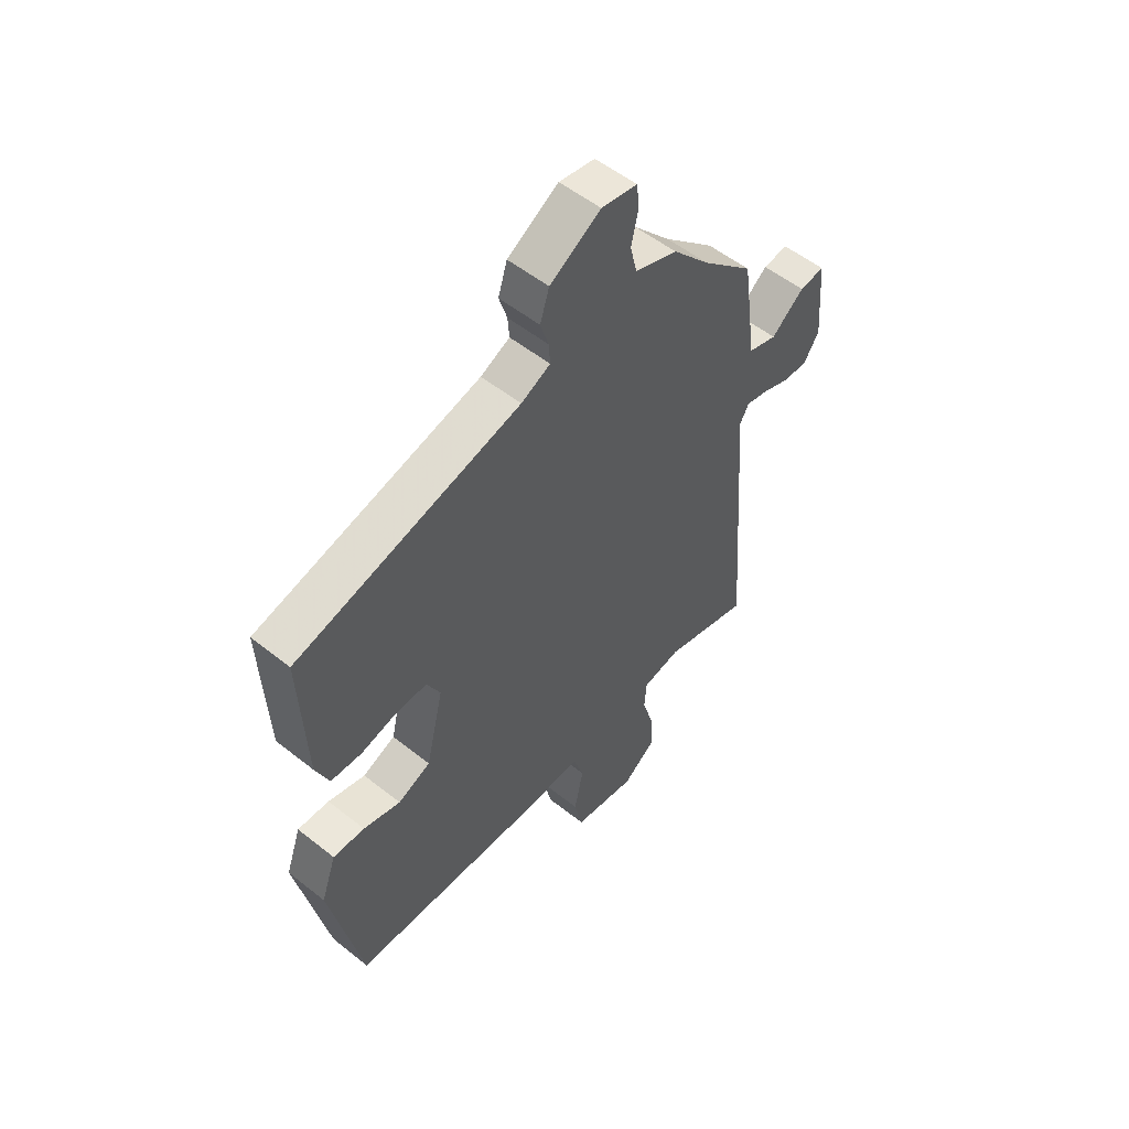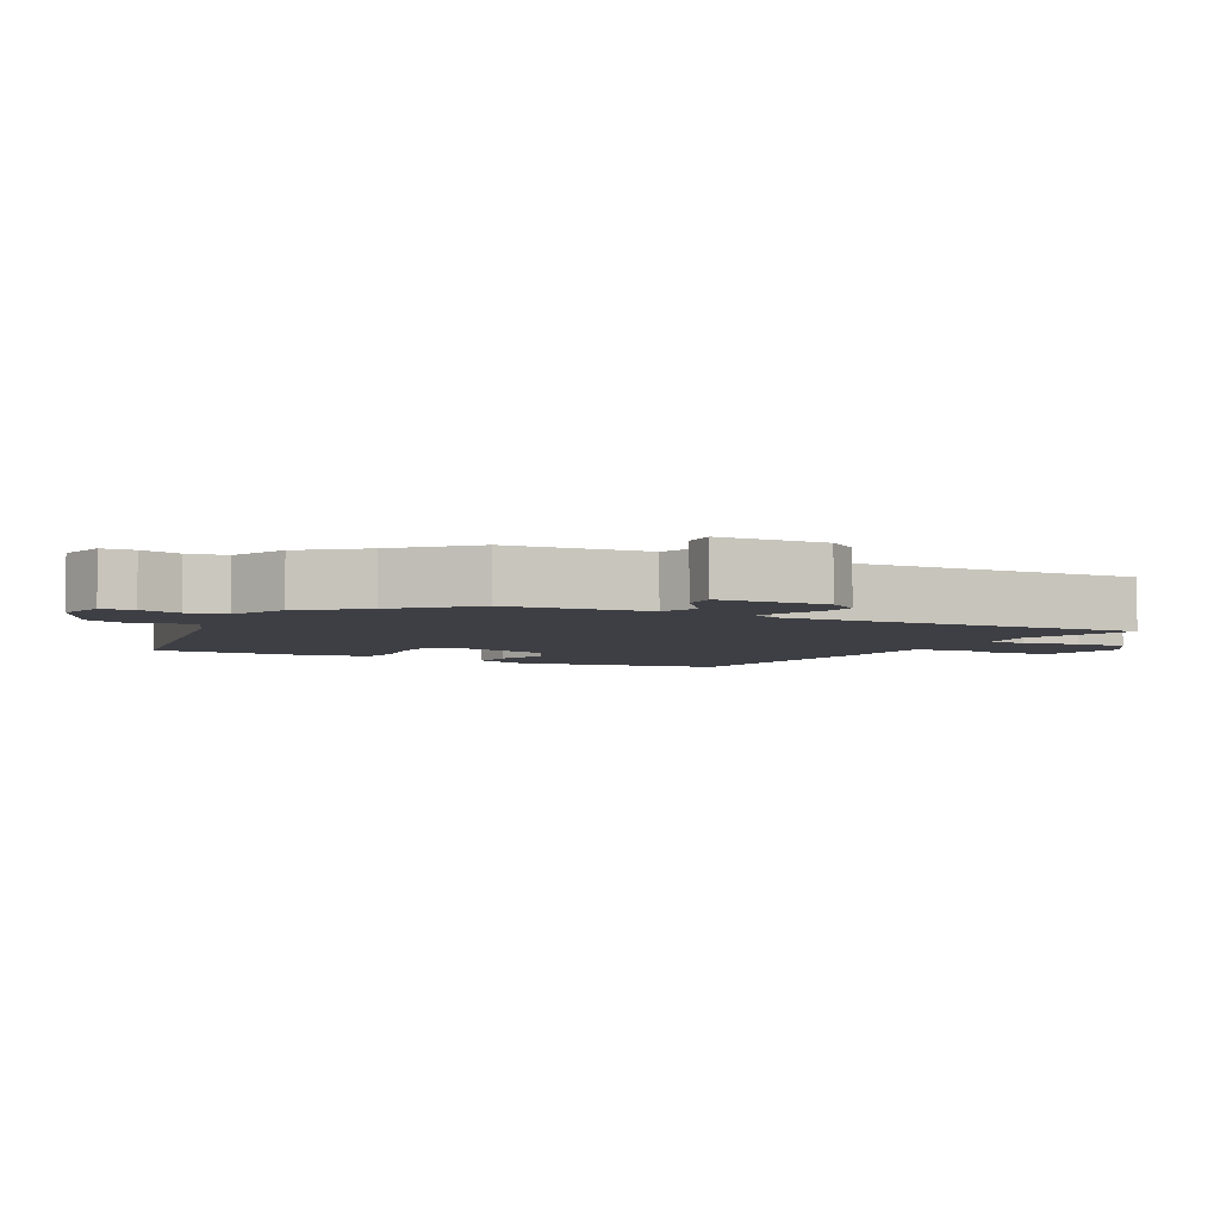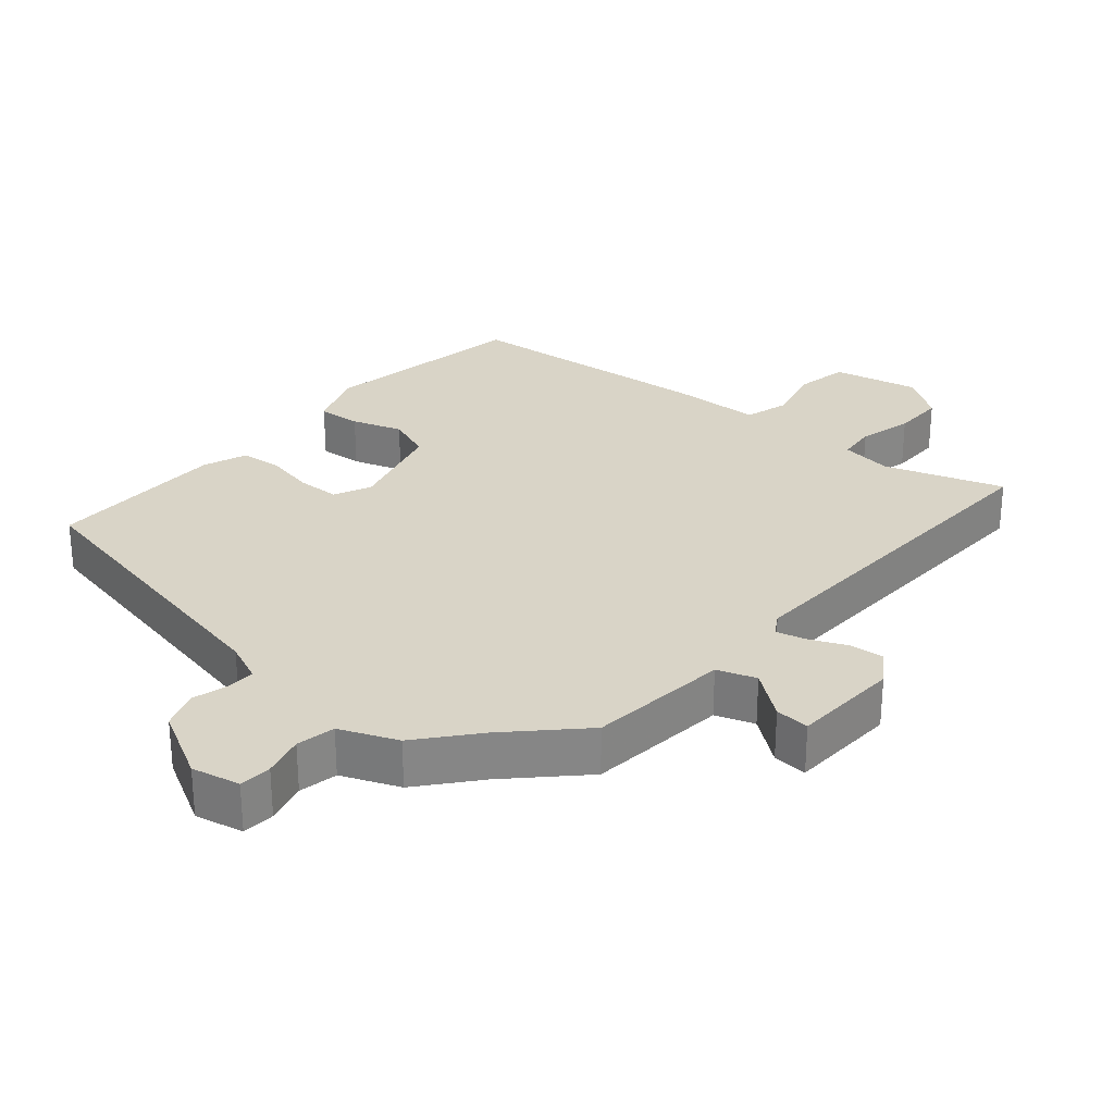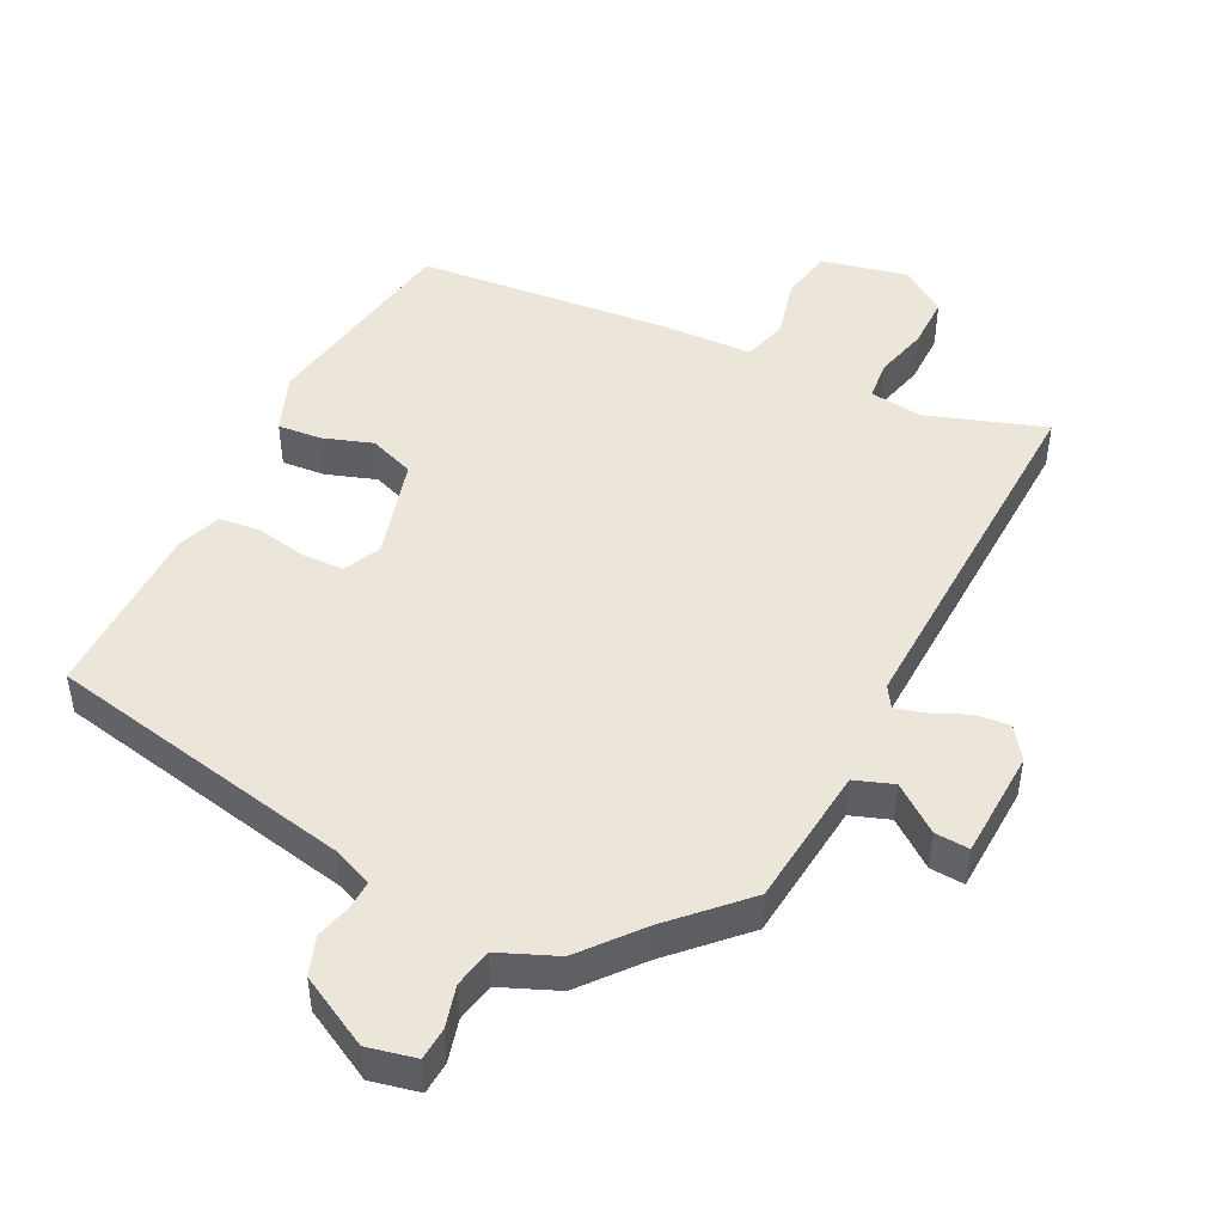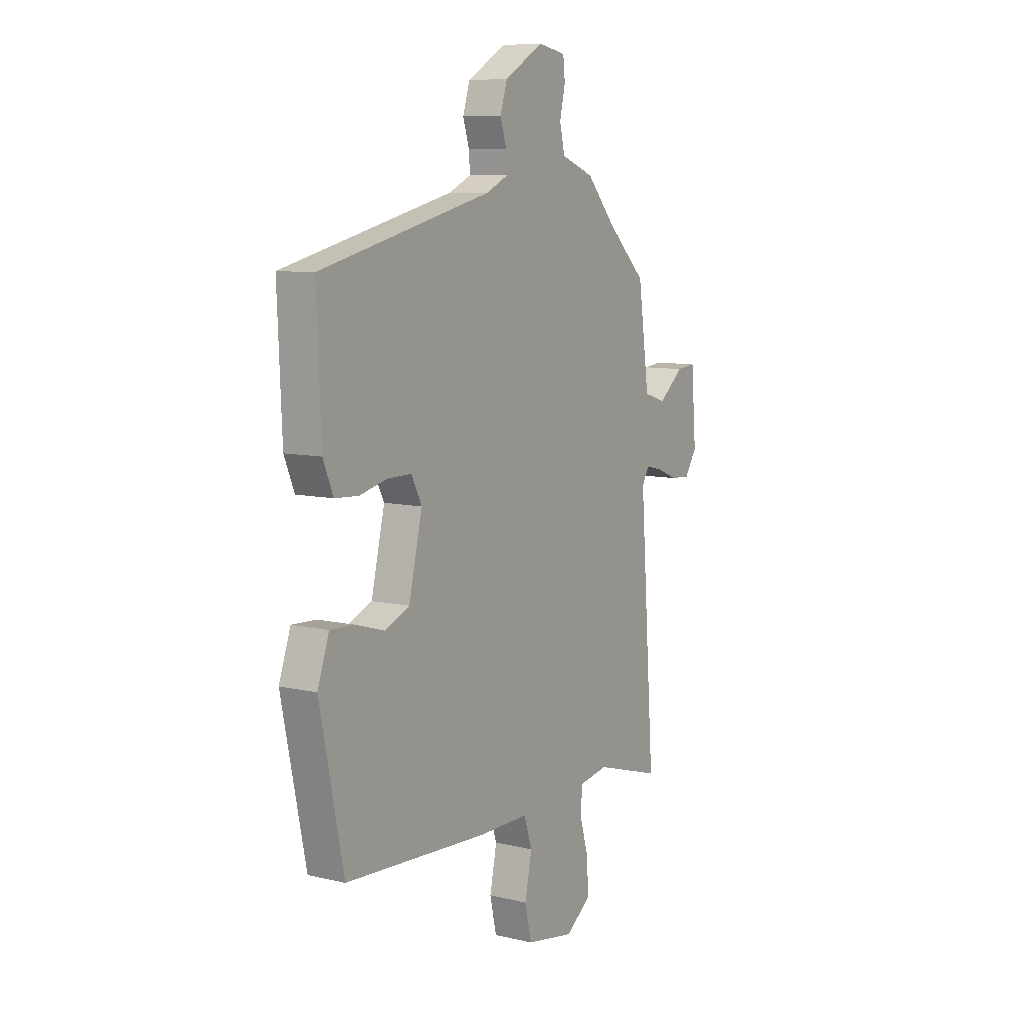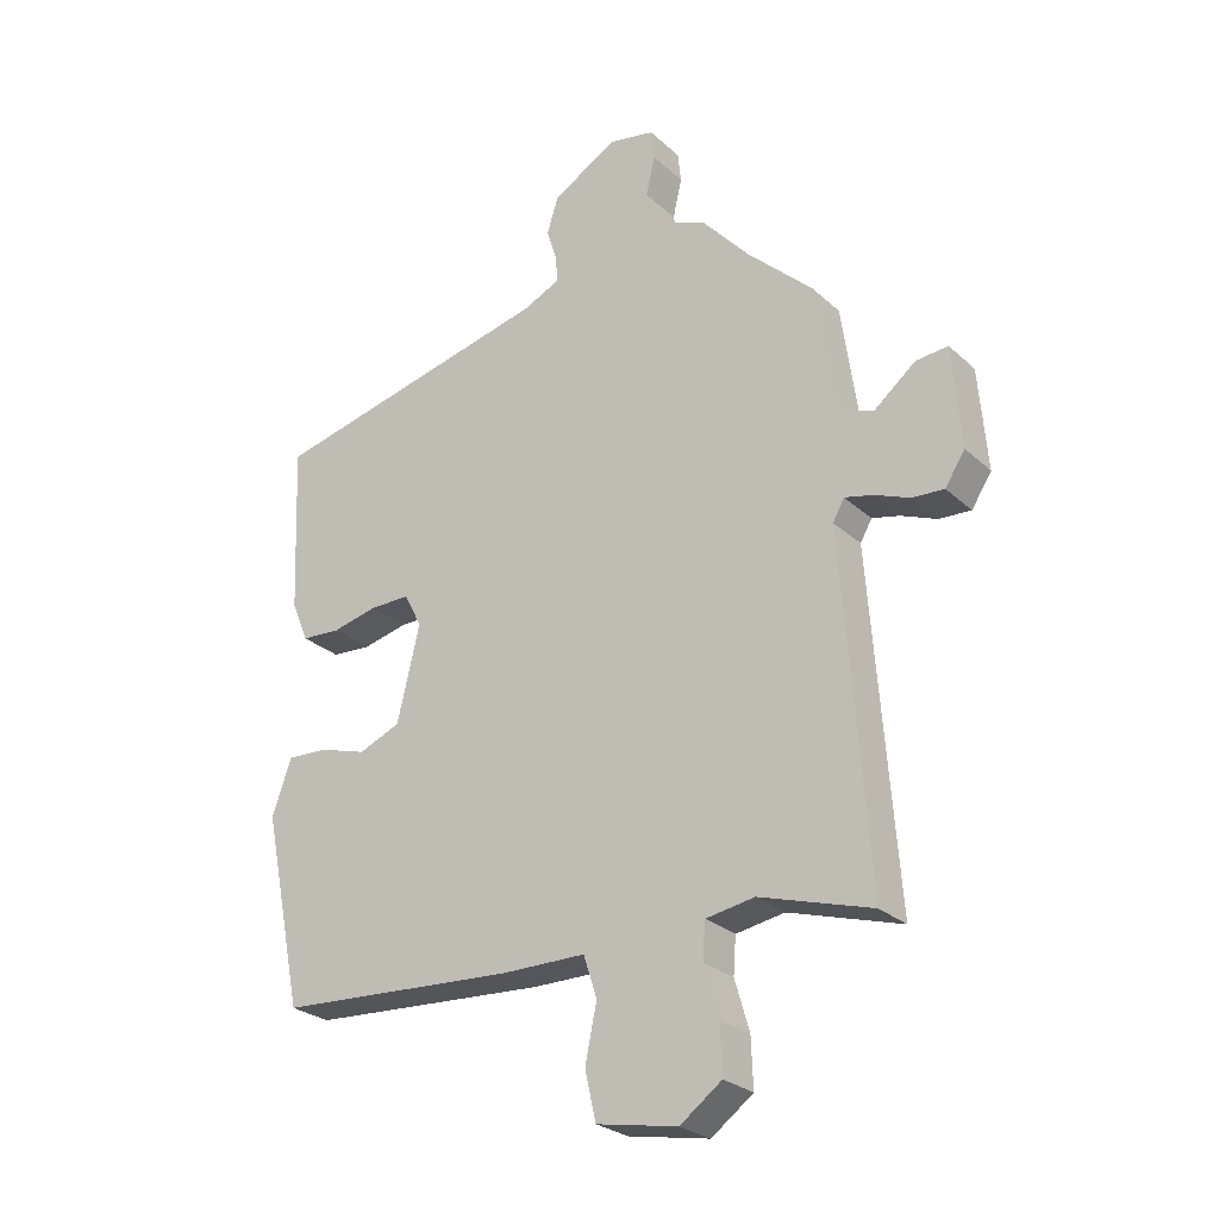
<metadata>
{"format":"obj","ext":"obj","renderer":"f3d","projection":"perspective","resolution":1024,"background":"white","views":[{"elev":54.1,"azim":-49.8,"up":"+Z"},{"elev":-4.5,"azim":59.7,"up":"+Y"},{"elev":28.4,"azim":38.6,"up":"+Y"},{"elev":47.4,"azim":24.4,"up":"+Y"},{"elev":8.7,"azim":-57.8,"up":"+Z"},{"elev":-26.3,"azim":35.7,"up":"+Z"}]}
</metadata>
<code>
v 0.362 0.07 0.446
v 0.464 0.07 0.35
v 0.493 0.07 0.145
v 0.55 0.07 0.127
v 0.615 0.07 0.18
v 0.665 0.07 0.185
v 0.678 0.07 0.027
v 0.647 0.07 -0.021
v 0.597 0.07 -0.018
v 0.542 0.07 0.004
v 0.499 0.07 0.014
v 0.481 0.07 -0.018
v 0.521 0.07 -0.556
v 0.347 0.07 -0.504
v 0.271 0.07 -0.517
v 0.267 0.07 -0.574
v 0.29 0.07 -0.652
v 0.293 0.07 -0.728
v 0.228 0.07 -0.776
v 0.102 0.07 -0.753
v 0.085 0.07 -0.678
v 0.103 0.07 -0.59
v 0.082 0.07 -0.526
v -0.049 0.07 -0.526
v -0.42 0.07 -0.504
v -0.482 0.07 -0.203
v -0.452 0.07 -0.117
v -0.389 0.07 -0.12
v -0.315 0.07 -0.142
v -0.25 0.07 -0.115
v -0.215 0.07 0.033
v -0.242 0.07 0.086
v -0.304 0.07 0.086
v -0.376 0.07 0.069
v -0.437 0.07 0.073
v -0.463 0.07 0.136
v -0.474 0.07 0.397
v -0.03 0.07 0.503
v 0.028 0.07 0.53
v 0.025 0.07 0.571
v 0.009 0.07 0.622
v 0.027 0.07 0.679
v 0.128 0.07 0.738
v 0.199 0.07 0.725
v 0.204 0.07 0.678
v 0.19 0.07 0.617
v 0.203 0.07 0.561
v 0.288 0.07 0.529
v 0.362 0 0.446
v 0.464 0 0.35
v 0.493 0 0.145
v 0.55 0 0.127
v 0.615 0 0.18
v 0.665 0 0.185
v 0.678 0 0.027
v 0.647 0 -0.021
v 0.597 0 -0.018
v 0.542 0 0.004
v 0.499 0 0.014
v 0.481 0 -0.018
v 0.521 0 -0.556
v 0.347 0 -0.504
v 0.271 0 -0.517
v 0.267 0 -0.574
v 0.29 0 -0.652
v 0.293 0 -0.728
v 0.228 0 -0.776
v 0.102 0 -0.753
v 0.085 0 -0.678
v 0.103 0 -0.59
v 0.082 0 -0.526
v -0.049 0 -0.526
v -0.42 0 -0.504
v -0.482 0 -0.203
v -0.452 0 -0.117
v -0.389 0 -0.12
v -0.315 0 -0.142
v -0.25 0 -0.115
v -0.215 0 0.033
v -0.242 0 0.086
v -0.304 0 0.086
v -0.376 0 0.069
v -0.437 0 0.073
v -0.463 0 0.136
v -0.474 0 0.397
v -0.03 0 0.503
v 0.028 0 0.53
v 0.025 0 0.571
v 0.009 0 0.622
v 0.027 0 0.679
v 0.128 0 0.738
v 0.199 0 0.725
v 0.204 0 0.678
v 0.19 0 0.617
v 0.203 0 0.561
v 0.288 0 0.529
f 47 48 1
f 44 45 46
f 43 44 46
f 42 43 46
f 41 42 46
f 40 41 46
f 39 40 46 47
f 1 2 3
f 47 1 3
f 39 47 3
f 38 39 3
f 36 37 38
f 35 36 38
f 34 35 38
f 33 34 38
f 32 33 38 3
f 27 28 29
f 26 27 29
f 25 26 29
f 24 25 29
f 23 24 29
f 23 29 30
f 20 21 22
f 19 20 22
f 18 19 22
f 17 18 22
f 16 17 22
f 15 16 22 23
f 23 30 31
f 15 23 31
f 14 15 31
f 8 9 10
f 7 8 10
f 6 7 10
f 5 6 10
f 4 5 10
f 4 10 11
f 3 4 11 12
f 14 31 32
f 13 14 32
f 12 13 32
f 3 12 32
f 49 96 95
f 94 93 92
f 94 92 91
f 94 91 90
f 94 90 89
f 94 89 88
f 95 94 88 87
f 51 50 49
f 51 49 95
f 51 95 87
f 51 87 86
f 86 85 84
f 86 84 83
f 86 83 82
f 86 82 81
f 51 86 81 80
f 77 76 75
f 77 75 74
f 77 74 73
f 77 73 72
f 77 72 71
f 78 77 71
f 70 69 68
f 70 68 67
f 70 67 66
f 70 66 65
f 70 65 64
f 71 70 64 63
f 79 78 71
f 79 71 63
f 79 63 62
f 58 57 56
f 58 56 55
f 58 55 54
f 58 54 53
f 58 53 52
f 59 58 52
f 60 59 52 51
f 80 79 62
f 80 62 61
f 80 61 60
f 80 60 51
f 1 49 50 2
f 2 50 51 3
f 3 51 52 4
f 4 52 53 5
f 5 53 54 6
f 6 54 55 7
f 7 55 56 8
f 8 56 57 9
f 9 57 58 10
f 10 58 59 11
f 11 59 60 12
f 12 60 61 13
f 13 61 62 14
f 14 62 63 15
f 15 63 64 16
f 16 64 65 17
f 17 65 66 18
f 18 66 67 19
f 19 67 68 20
f 20 68 69 21
f 21 69 70 22
f 22 70 71 23
f 23 71 72 24
f 24 72 73 25
f 25 73 74 26
f 26 74 75 27
f 27 75 76 28
f 28 76 77 29
f 29 77 78 30
f 30 78 79 31
f 31 79 80 32
f 32 80 81 33
f 33 81 82 34
f 34 82 83 35
f 35 83 84 36
f 36 84 85 37
f 37 85 86 38
f 38 86 87 39
f 39 87 88 40
f 40 88 89 41
f 41 89 90 42
f 42 90 91 43
f 43 91 92 44
f 44 92 93 45
f 45 93 94 46
f 46 94 95 47
f 47 95 96 48
f 48 96 49 1

</code>
